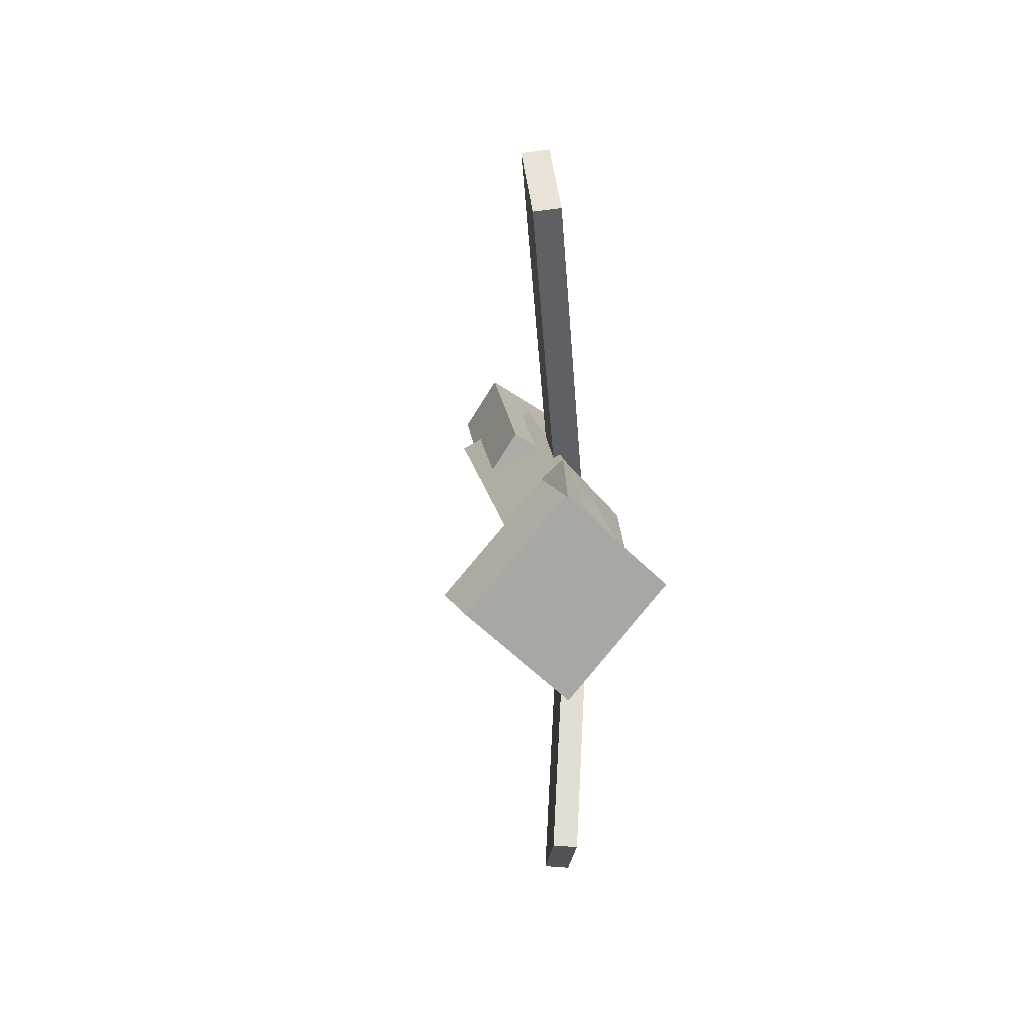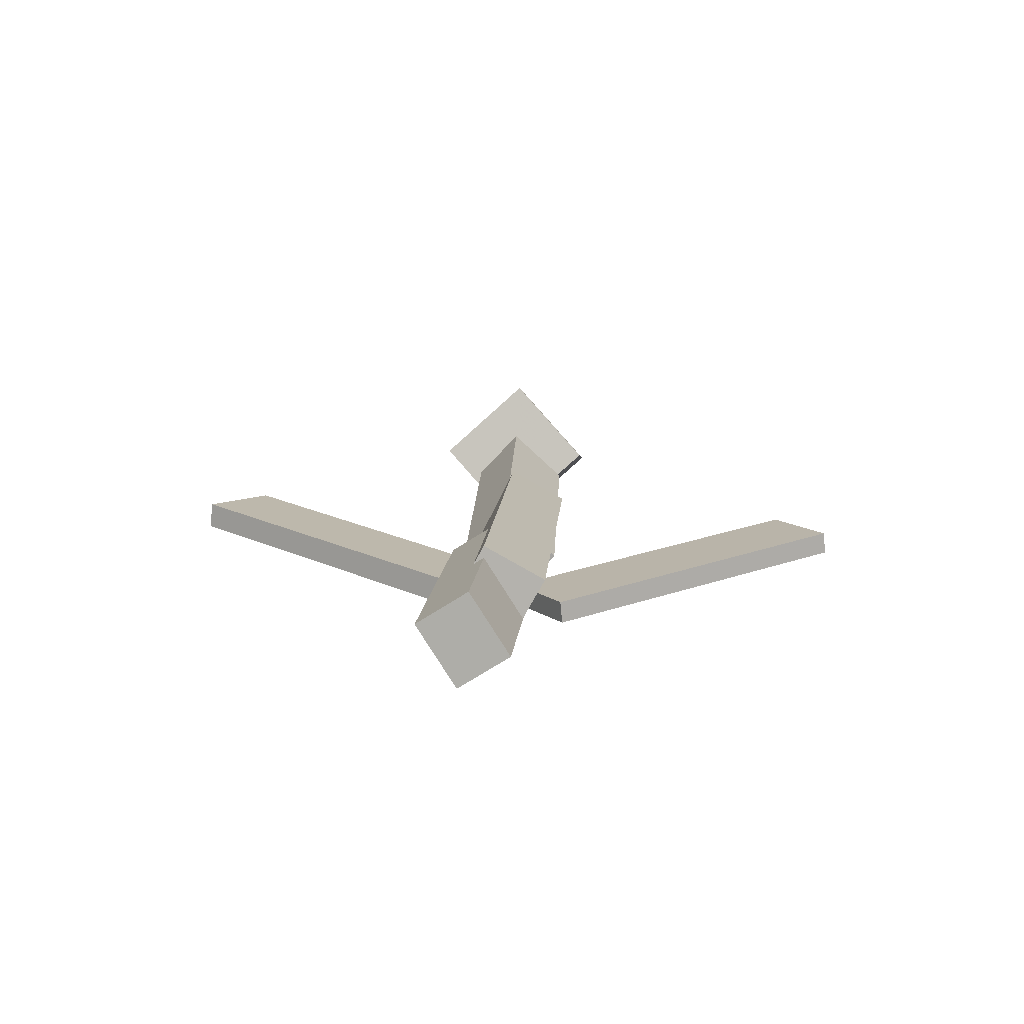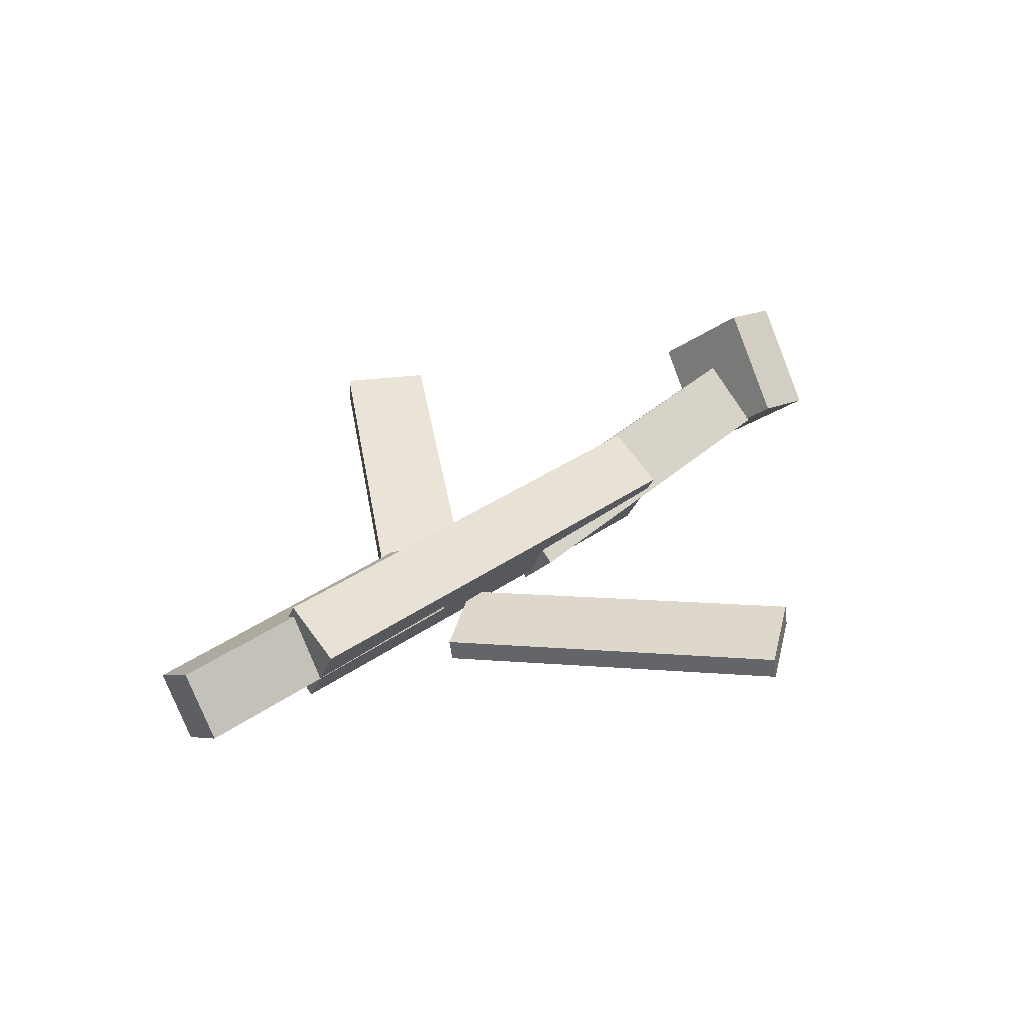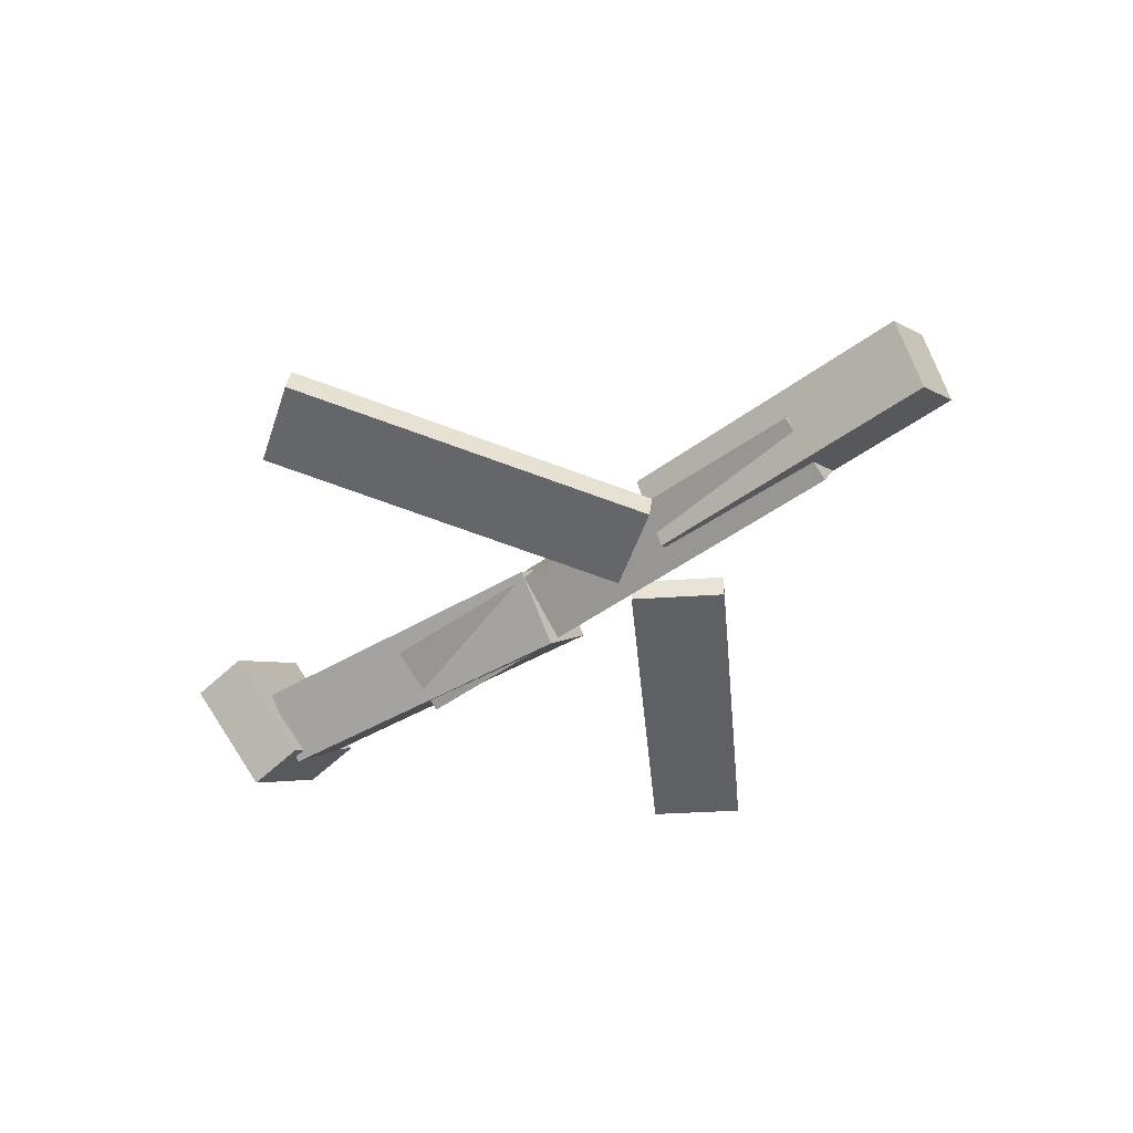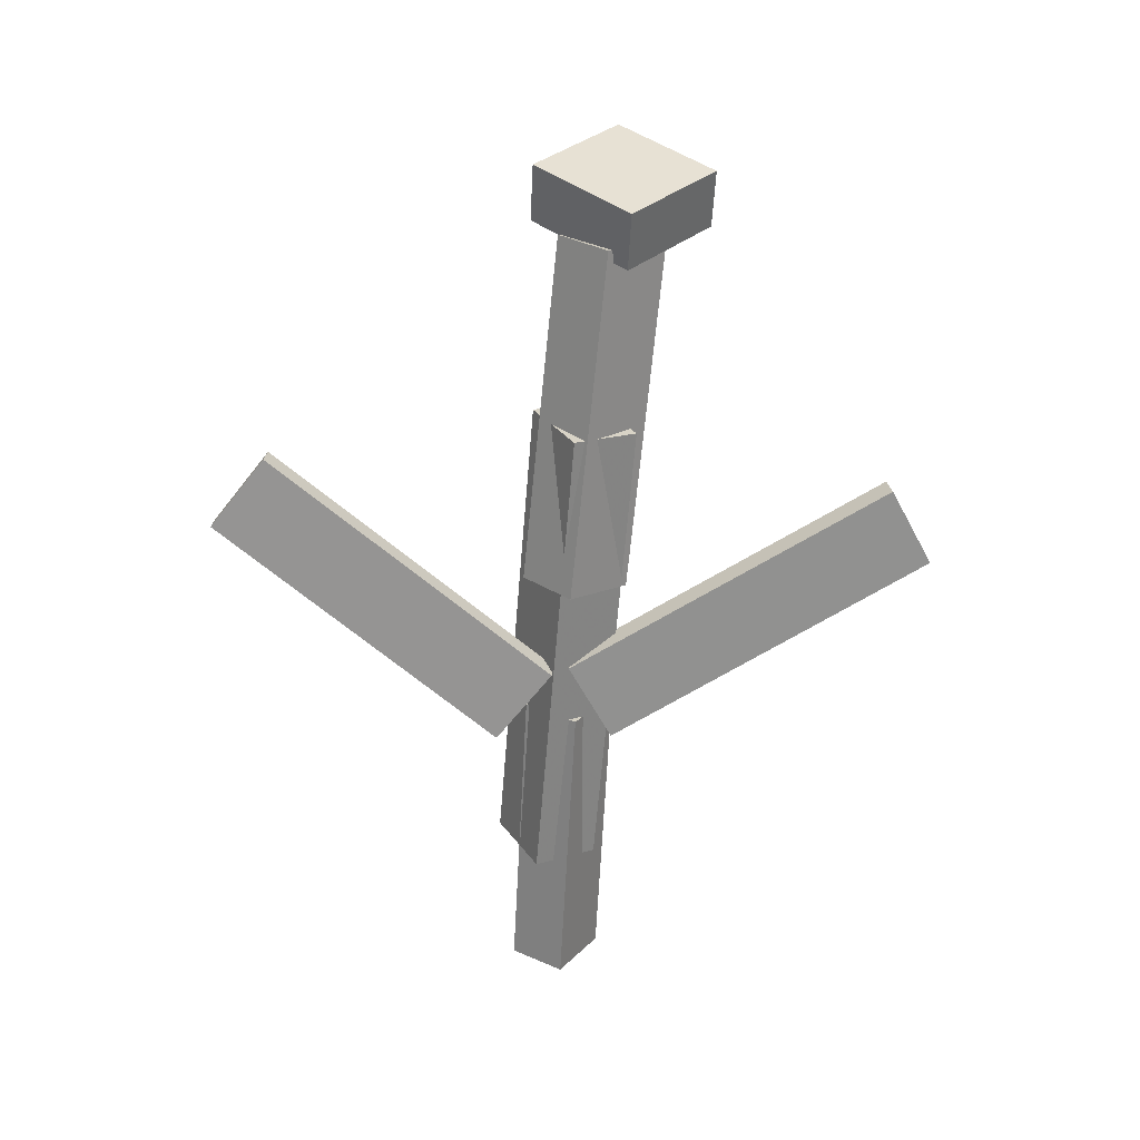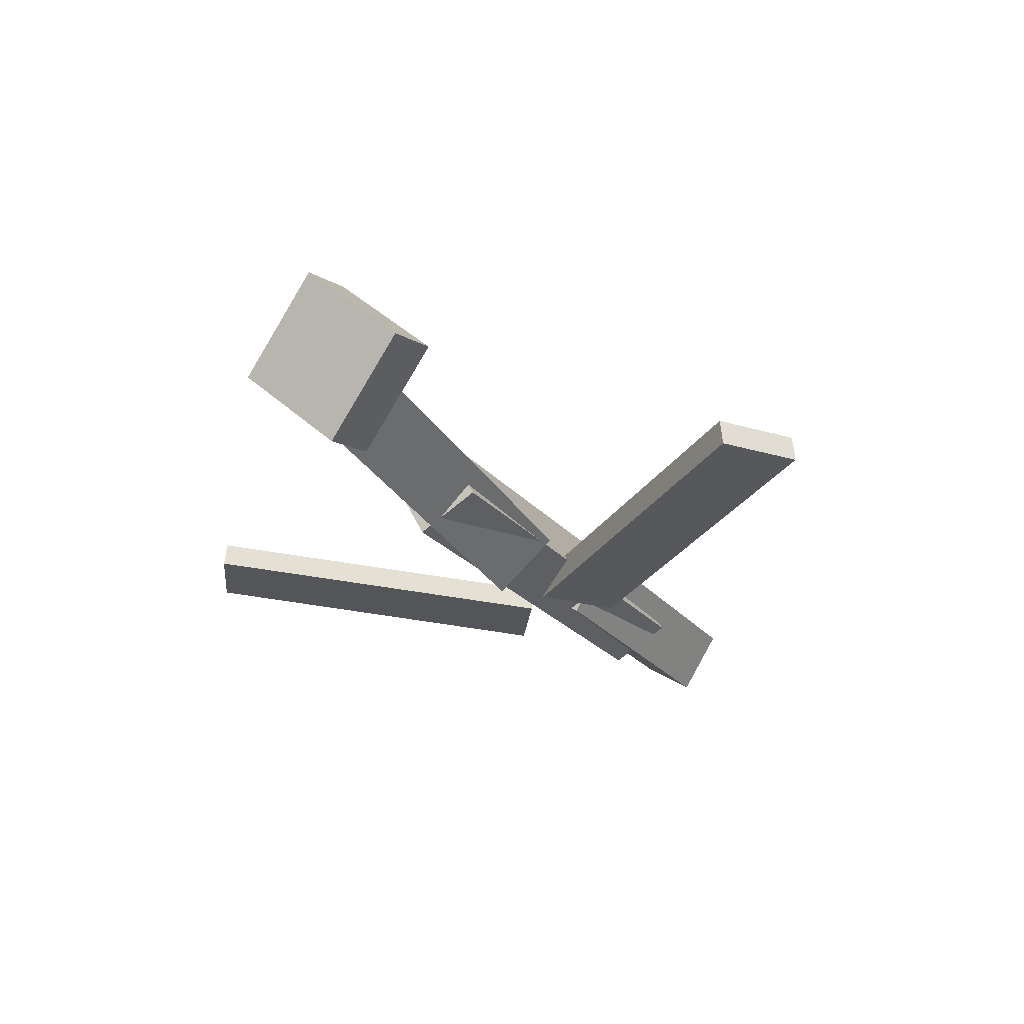
<metadata>
{"format":"obj","ext":"obj","renderer":"f3d","projection":"perspective","resolution":1024,"background":"white","views":[{"elev":12.1,"azim":-96.9,"up":"+Z"},{"elev":9.5,"azim":93.6,"up":"+Y"},{"elev":34.7,"azim":137.2,"up":"+Y"},{"elev":-49.8,"azim":38.9,"up":"+Y"},{"elev":-62.3,"azim":-94.5,"up":"+Y"},{"elev":-22.1,"azim":-61.9,"up":"+Y"}]}
</metadata>
<code>
v 0.1269 -0.05648 -0.05656
v 0.06486 -0.05437 -0.01536
v 0.1252 -0.07503 -0.05815
v 0.06318 -0.07292 -0.01695
v -0.03241 -0.0212 -0.2983
v -0.09446 -0.0191 -0.2571
v -0.0341 -0.03975 -0.2999
v -0.09615 -0.03765 -0.2587
f 1.0 7.0 5.0
f 1.0 3.0 7.0
f 1.0 4.0 3.0
f 1.0 2.0 4.0
f 3.0 8.0 7.0
f 3.0 4.0 8.0
f 5.0 7.0 8.0
f 5.0 8.0 6.0
f 1.0 5.0 6.0
f 1.0 6.0 2.0
f 2.0 6.0 8.0
f 2.0 8.0 4.0
v -0.1432 -0.04047 0.03434
v 0.2529 -0.04314 0.03327
v -0.1429 0.01882 0.001421
v 0.2532 0.01614 0.0003512
v -0.1435 -0.06782 -0.01491
v 0.2526 -0.07049 -0.01598
v -0.1432 -0.008527 -0.04783
v 0.2529 -0.0112 -0.0489
f 9.0 15.0 13.0
f 9.0 11.0 15.0
f 9.0 12.0 11.0
f 9.0 10.0 12.0
f 11.0 16.0 15.0
f 11.0 12.0 16.0
f 13.0 15.0 16.0
f 13.0 16.0 14.0
f 9.0 13.0 14.0
f 9.0 14.0 10.0
f 10.0 14.0 16.0
f 10.0 16.0 12.0
v -0.2898 -0.006843 -0.03918
v -0.2939 -0.04667 -0.001218
v -0.2835 0.03631 0.006777
v -0.2875 -0.003512 0.04474
v -0.008859 -0.04135 -0.0456
v -0.01288 -0.08118 -0.007643
v -0.002507 0.001805 0.0003522
v -0.006531 -0.03802 0.03831
f 17.0 23.0 21.0
f 17.0 19.0 23.0
f 17.0 20.0 19.0
f 17.0 18.0 20.0
f 19.0 24.0 23.0
f 19.0 20.0 24.0
f 21.0 23.0 24.0
f 21.0 24.0 22.0
f 17.0 21.0 22.0
f 17.0 22.0 18.0
f 18.0 22.0 24.0
f 18.0 24.0 20.0
v 0.3621 -0.02436 0.04448
v 0.3642 0.001733 0.003289
v 0.1128 -0.01394 0.03796
v 0.115 0.01216 -0.003236
v 0.3608 -0.07426 0.01281
v 0.363 -0.04817 -0.02839
v 0.1115 -0.06384 0.006285
v 0.1137 -0.03775 -0.03491
f 25.0 31.0 29.0
f 25.0 27.0 31.0
f 25.0 28.0 27.0
f 25.0 26.0 28.0
f 27.0 32.0 31.0
f 27.0 28.0 32.0
f 29.0 31.0 32.0
f 29.0 32.0 30.0
f 25.0 29.0 30.0
f 25.0 30.0 26.0
f 26.0 30.0 32.0
f 26.0 32.0 28.0
v -0.2922 0.01515 -0.06068
v -0.3397 0.005779 -0.0622
v -0.3082 0.08557 0.004847
v -0.3557 0.07619 0.003326
v -0.2813 -0.0523 0.01446
v -0.3288 -0.06167 0.01294
v -0.2973 0.01811 0.07999
v -0.3448 0.008738 0.07847
f 33.0 39.0 37.0
f 33.0 35.0 39.0
f 33.0 36.0 35.0
f 33.0 34.0 36.0
f 35.0 40.0 39.0
f 35.0 36.0 40.0
f 37.0 39.0 40.0
f 37.0 40.0 38.0
f 33.0 37.0 38.0
f 33.0 38.0 34.0
f 34.0 38.0 40.0
f 34.0 40.0 36.0
v 0.123 -0.06321 0.03683
v 0.06073 -0.064 -0.003197
v 0.1245 -0.04173 0.03418
v 0.06216 -0.04252 -0.005848
v -0.03802 -0.02167 0.2866
v -0.1003 -0.02246 0.2466
v -0.03659 -0.0001907 0.284
v -0.09888 -0.0009816 0.2439
f 41.0 47.0 45.0
f 41.0 43.0 47.0
f 41.0 44.0 43.0
f 41.0 42.0 44.0
f 43.0 48.0 47.0
f 43.0 44.0 48.0
f 45.0 47.0 48.0
f 45.0 48.0 46.0
f 41.0 45.0 46.0
f 41.0 46.0 42.0
f 42.0 46.0 48.0
f 42.0 48.0 44.0

</code>
